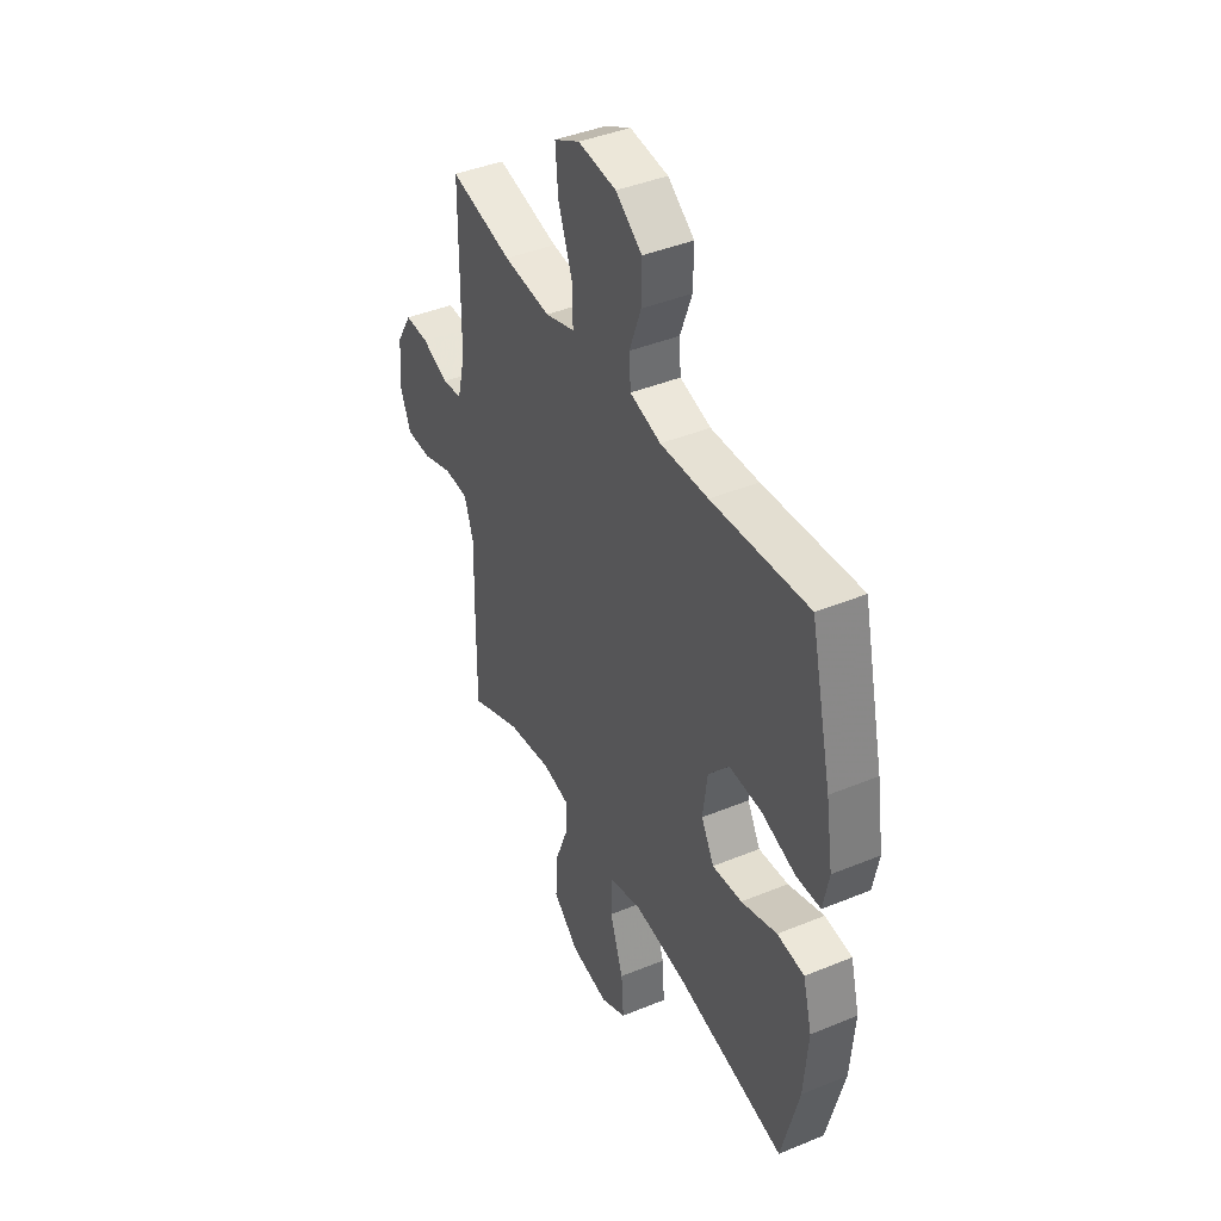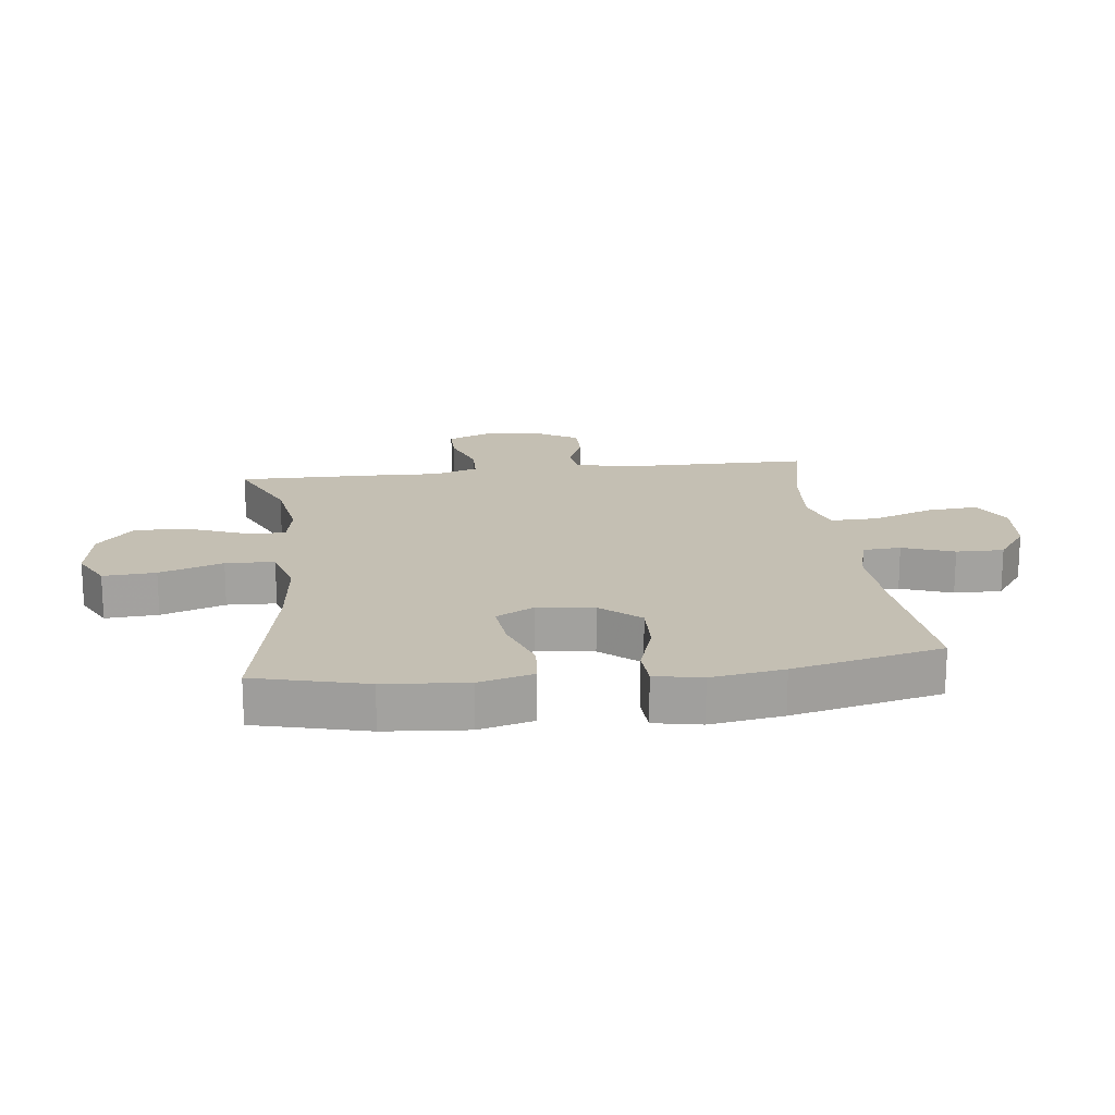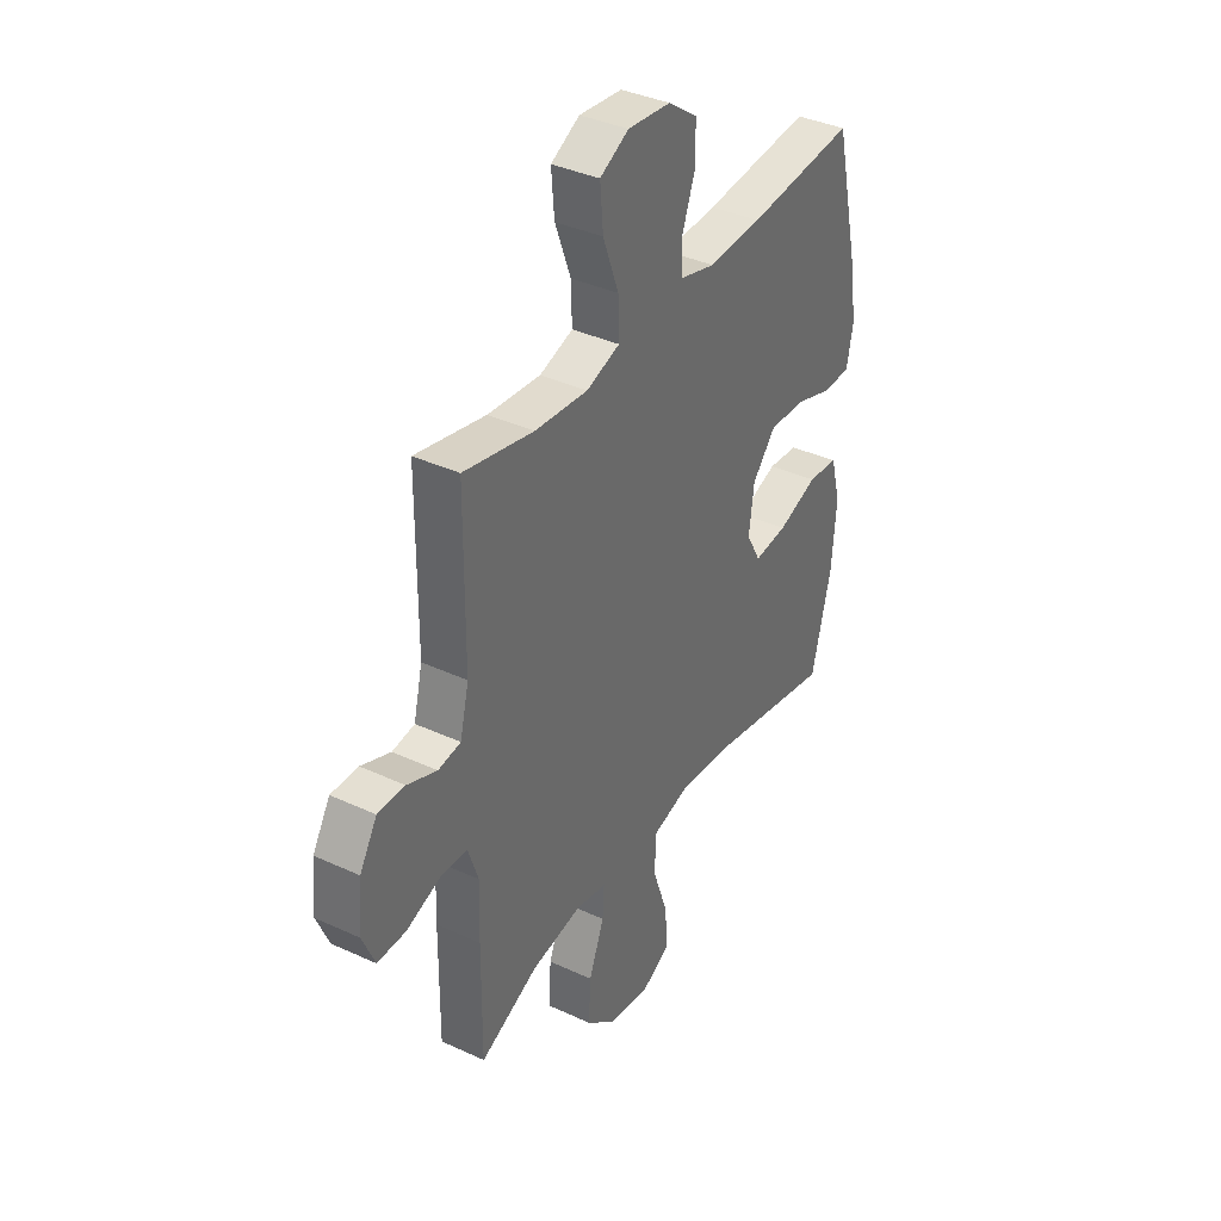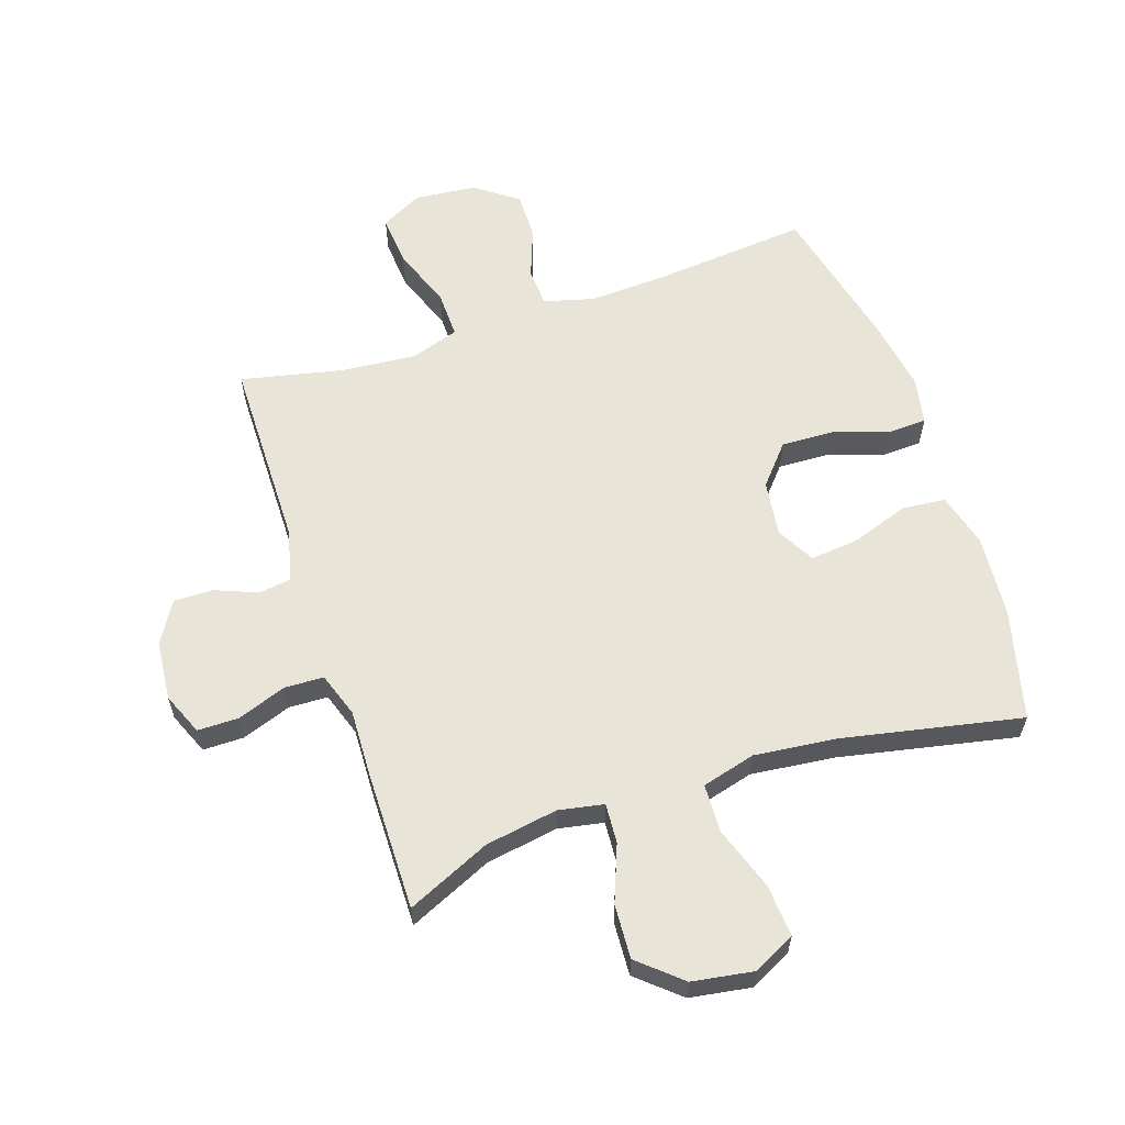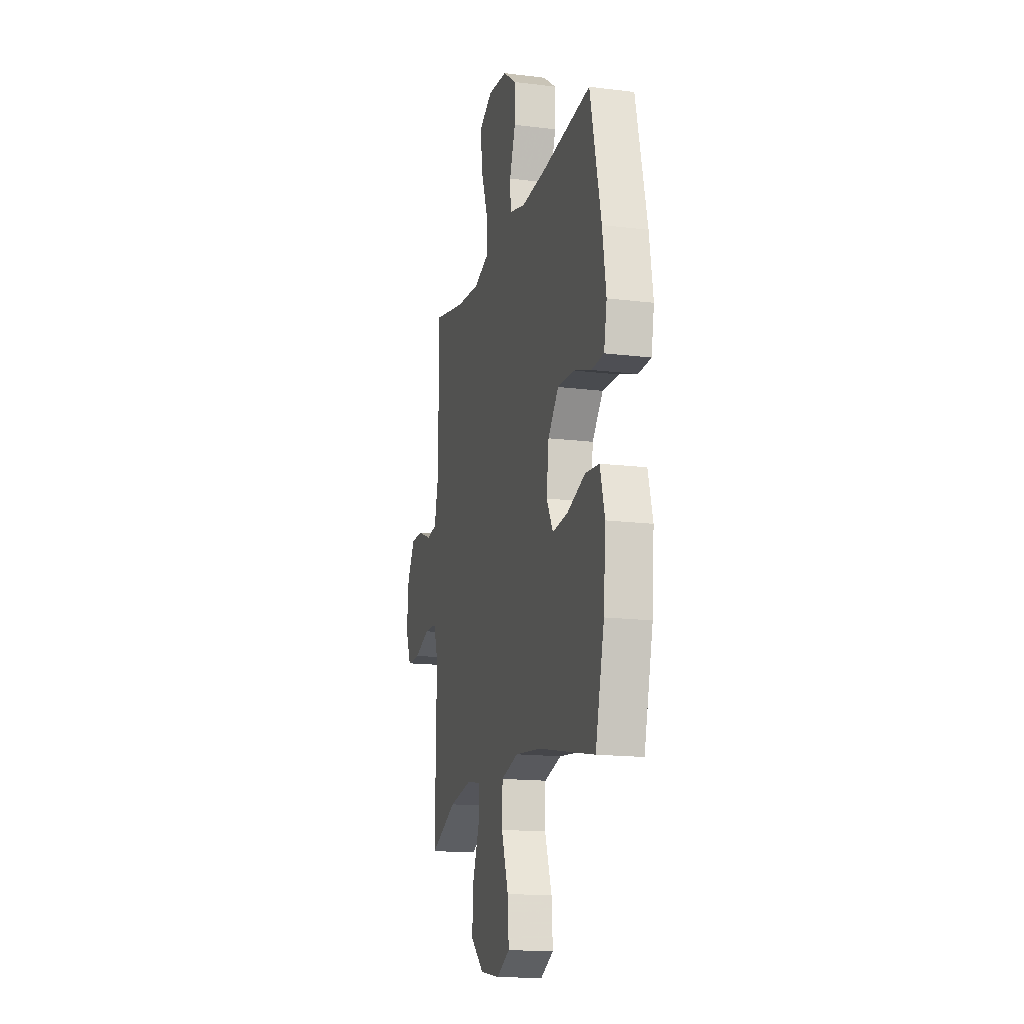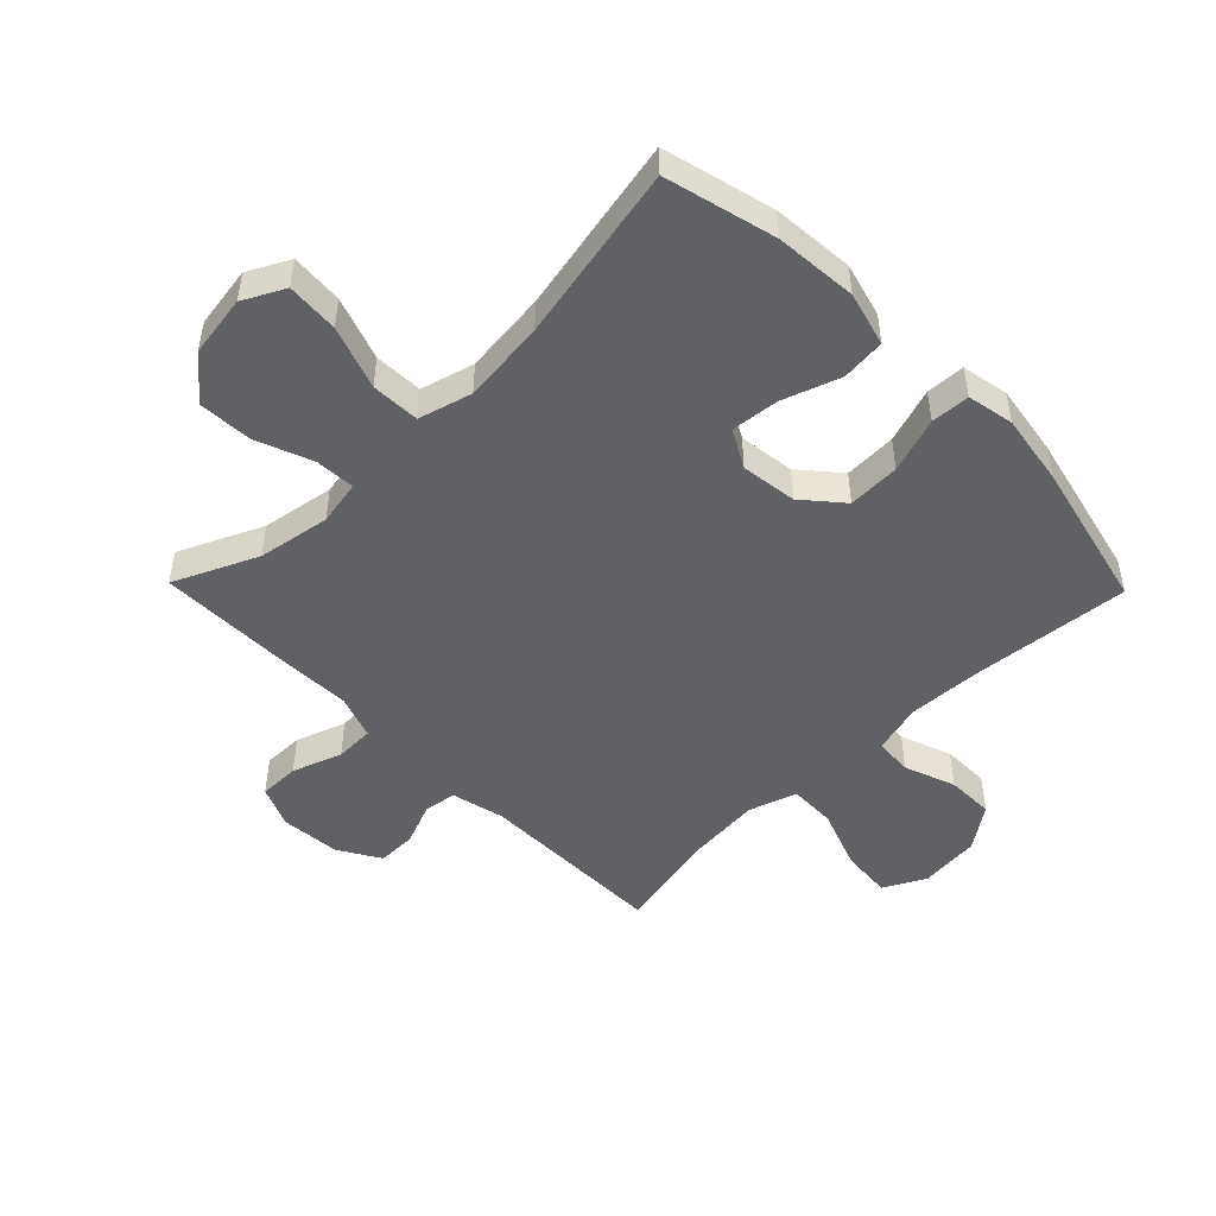
<metadata>
{"format":"obj","ext":"obj","renderer":"f3d","projection":"perspective","resolution":1024,"background":"white","views":[{"elev":42.0,"azim":-116.3,"up":"+Z"},{"elev":17.9,"azim":-96.9,"up":"+Y"},{"elev":37.6,"azim":120.6,"up":"+Z"},{"elev":60.3,"azim":161.6,"up":"+Y"},{"elev":-15.9,"azim":-104.5,"up":"+Z"},{"elev":-48.8,"azim":-135.7,"up":"+Y"}]}
</metadata>
<code>
v -0.5 0.07 -0.5
v -0.546 0.07 -0.318
v -0.557 0.07 -0.183
v -0.533 0.07 -0.094
v -0.461 0.07 -0.087
v -0.366 0.07 -0.12
v -0.287 0.07 -0.128
v -0.253 0.07 -0.066
v -0.265 0.07 0.026
v -0.32 0.07 0.09
v -0.406 0.07 0.087
v -0.497 0.07 0.057
v -0.561 0.07 0.06
v -0.576 0.07 0.137
v -0.557 0.07 0.256
v -0.5 0.07 0.5
v -0.244 0.07 0.476
v -0.117 0.07 0.47
v -0.035 0.07 0.492
v -0.031 0.07 0.554
v -0.062 0.07 0.638
v -0.063 0.07 0.716
v 0.007 0.07 0.766
v 0.108 0.07 0.776
v 0.176 0.07 0.74
v 0.169 0.07 0.656
v 0.132 0.07 0.556
v 0.13 0.07 0.479
v 0.209 0.07 0.453
v 0.334 0.07 0.464
v 0.5 0.07 0.5
v 0.502 0.07 0.186
v 0.523 0.07 0.1
v 0.576 0.07 0.092
v 0.646 0.07 0.12
v 0.71 0.07 0.121
v 0.751 0.07 0.053
v 0.76 0.07 -0.045
v 0.731 0.07 -0.114
v 0.664 0.07 -0.114
v 0.583 0.07 -0.085
v 0.519 0.07 -0.087
v 0.494 0.07 -0.16
v 0.498 0.07 -0.274
v 0.5 0.07 -0.5
v 0.363 0.07 -0.438
v 0.244 0.07 -0.418
v 0.17 0.07 -0.432
v 0.174 0.07 -0.497
v 0.21 0.07 -0.59
v 0.215 0.07 -0.679
v 0.146 0.07 -0.739
v 0.045 0.07 -0.755
v -0.023 0.07 -0.72
v -0.017 0.07 -0.634
v 0.019 0.07 -0.53
v 0.016 0.07 -0.45
v -0.072 0.07 -0.426
v -0.209 0.07 -0.441
v -0.5 0 -0.5
v -0.546 0 -0.318
v -0.557 0 -0.183
v -0.533 0 -0.094
v -0.461 0 -0.087
v -0.366 0 -0.12
v -0.287 0 -0.128
v -0.253 0 -0.066
v -0.265 0 0.026
v -0.32 0 0.09
v -0.406 0 0.087
v -0.497 0 0.057
v -0.561 0 0.06
v -0.576 0 0.137
v -0.557 0 0.256
v -0.5 0 0.5
v -0.244 0 0.476
v -0.117 0 0.47
v -0.035 0 0.492
v -0.031 0 0.554
v -0.062 0 0.638
v -0.063 0 0.716
v 0.007 0 0.766
v 0.108 0 0.776
v 0.176 0 0.74
v 0.169 0 0.656
v 0.132 0 0.556
v 0.13 0 0.479
v 0.209 0 0.453
v 0.334 0 0.464
v 0.5 0 0.5
v 0.502 0 0.186
v 0.523 0 0.1
v 0.576 0 0.092
v 0.646 0 0.12
v 0.71 0 0.121
v 0.751 0 0.053
v 0.76 0 -0.045
v 0.731 0 -0.114
v 0.664 0 -0.114
v 0.583 0 -0.085
v 0.519 0 -0.087
v 0.494 0 -0.16
v 0.498 0 -0.274
v 0.5 0 -0.5
v 0.363 0 -0.438
v 0.244 0 -0.418
v 0.17 0 -0.432
v 0.174 0 -0.497
v 0.21 0 -0.59
v 0.215 0 -0.679
v 0.146 0 -0.739
v 0.045 0 -0.755
v -0.023 0 -0.72
v -0.017 0 -0.634
v 0.019 0 -0.53
v 0.016 0 -0.45
v -0.072 0 -0.426
v -0.209 0 -0.441
f 54 55 56
f 53 54 56
f 52 53 56
f 51 52 56
f 50 51 56
f 49 50 56
f 48 49 56 57
f 47 48 57 58
f 43 44 45 46
f 42 43 46 47
f 39 40 41
f 38 39 41
f 37 38 41
f 36 37 41
f 35 36 41
f 34 35 41
f 33 34 41 42
f 42 47 58
f 33 42 58
f 32 33 58
f 25 26 27
f 24 25 27
f 23 24 27
f 22 23 27
f 21 22 27
f 20 21 27
f 19 20 27 28
f 18 19 28 29
f 15 16 17
f 14 15 17
f 13 14 17
f 12 13 17
f 11 12 17
f 17 18 29
f 11 17 29
f 10 11 29
f 4 5 6
f 3 4 6
f 2 3 6
f 1 2 6
f 59 1 6
f 59 6 7
f 59 7 8
f 58 59 8
f 32 58 8
f 31 32 8
f 30 31 8
f 9 10 29 30
f 8 9 30
f 115 114 113
f 115 113 112
f 115 112 111
f 115 111 110
f 115 110 109
f 115 109 108
f 116 115 108 107
f 117 116 107 106
f 105 104 103 102
f 106 105 102 101
f 100 99 98
f 100 98 97
f 100 97 96
f 100 96 95
f 100 95 94
f 100 94 93
f 101 100 93 92
f 117 106 101
f 117 101 92
f 117 92 91
f 86 85 84
f 86 84 83
f 86 83 82
f 86 82 81
f 86 81 80
f 86 80 79
f 87 86 79 78
f 88 87 78 77
f 76 75 74
f 76 74 73
f 76 73 72
f 76 72 71
f 76 71 70
f 88 77 76
f 88 76 70
f 88 70 69
f 65 64 63
f 65 63 62
f 65 62 61
f 65 61 60
f 65 60 118
f 66 65 118
f 67 66 118
f 67 118 117
f 67 117 91
f 67 91 90
f 67 90 89
f 89 88 69 68
f 89 68 67
f 1 60 61 2
f 2 61 62 3
f 3 62 63 4
f 4 63 64 5
f 5 64 65 6
f 6 65 66 7
f 7 66 67 8
f 8 67 68 9
f 9 68 69 10
f 10 69 70 11
f 11 70 71 12
f 12 71 72 13
f 13 72 73 14
f 14 73 74 15
f 15 74 75 16
f 16 75 76 17
f 17 76 77 18
f 18 77 78 19
f 19 78 79 20
f 20 79 80 21
f 21 80 81 22
f 22 81 82 23
f 23 82 83 24
f 24 83 84 25
f 25 84 85 26
f 26 85 86 27
f 27 86 87 28
f 28 87 88 29
f 29 88 89 30
f 30 89 90 31
f 31 90 91 32
f 32 91 92 33
f 33 92 93 34
f 34 93 94 35
f 35 94 95 36
f 36 95 96 37
f 37 96 97 38
f 38 97 98 39
f 39 98 99 40
f 40 99 100 41
f 41 100 101 42
f 42 101 102 43
f 43 102 103 44
f 44 103 104 45
f 45 104 105 46
f 46 105 106 47
f 47 106 107 48
f 48 107 108 49
f 49 108 109 50
f 50 109 110 51
f 51 110 111 52
f 52 111 112 53
f 53 112 113 54
f 54 113 114 55
f 55 114 115 56
f 56 115 116 57
f 57 116 117 58
f 58 117 118 59
f 59 118 60 1

</code>
